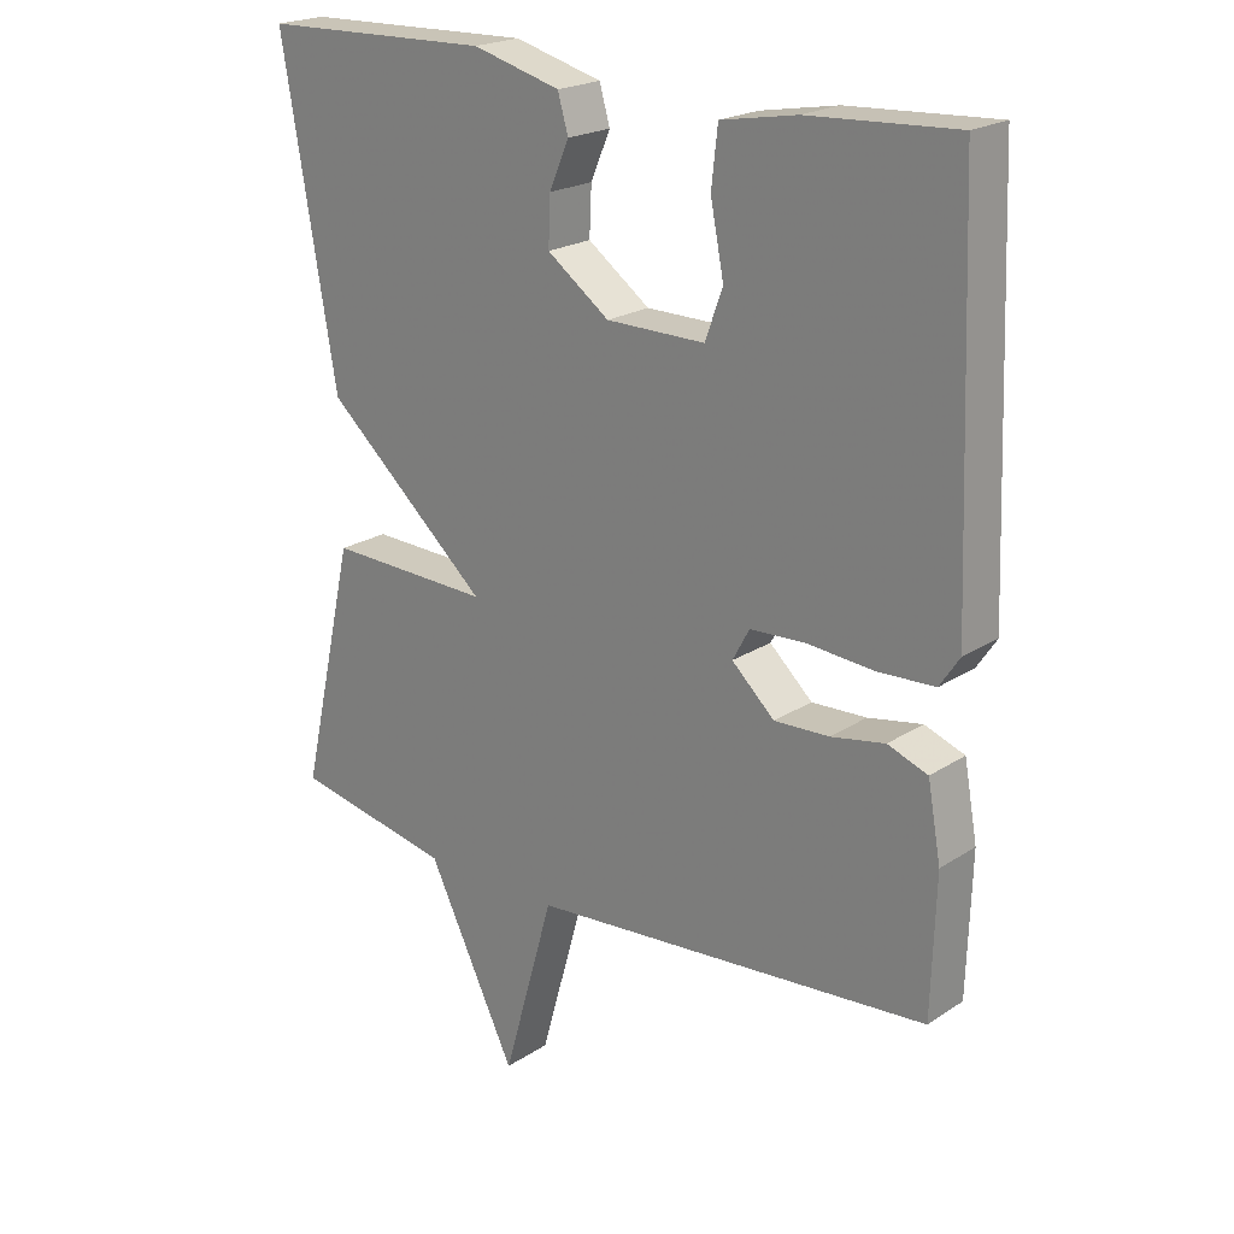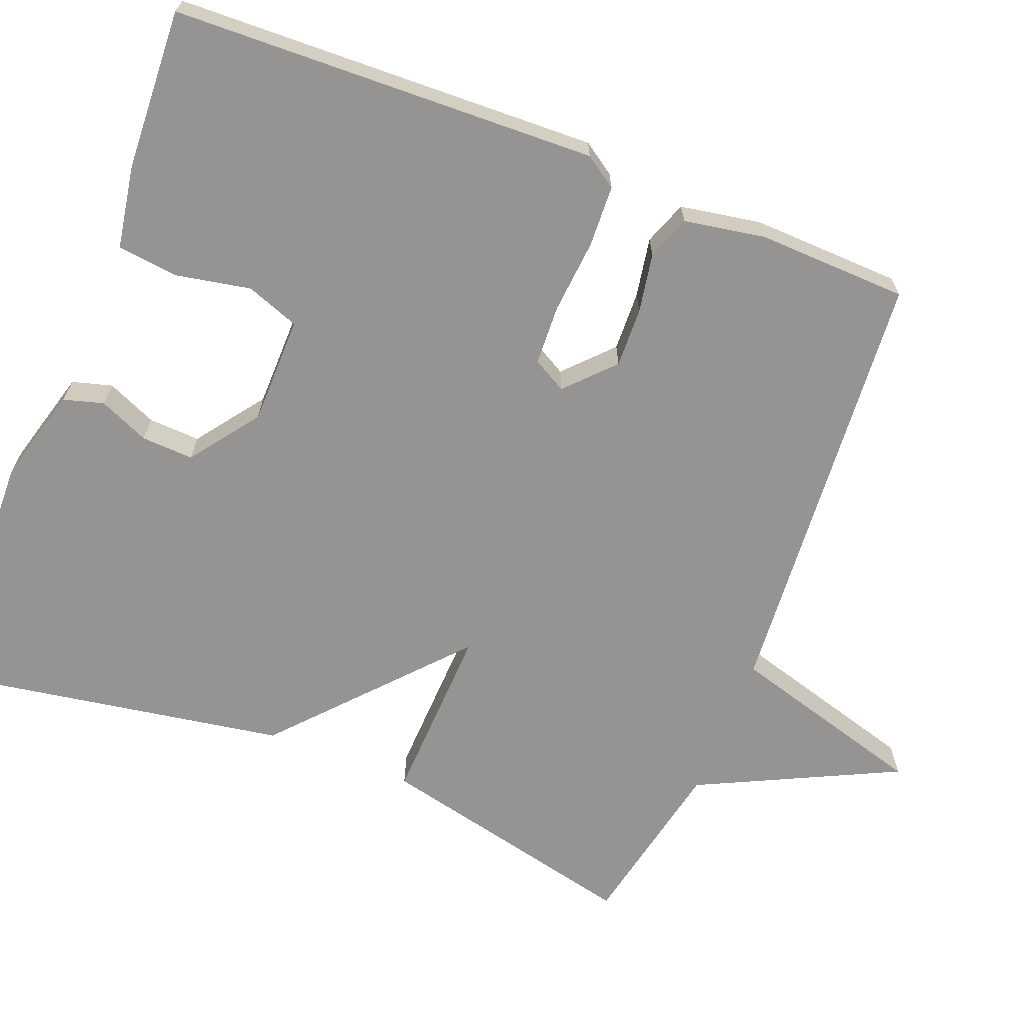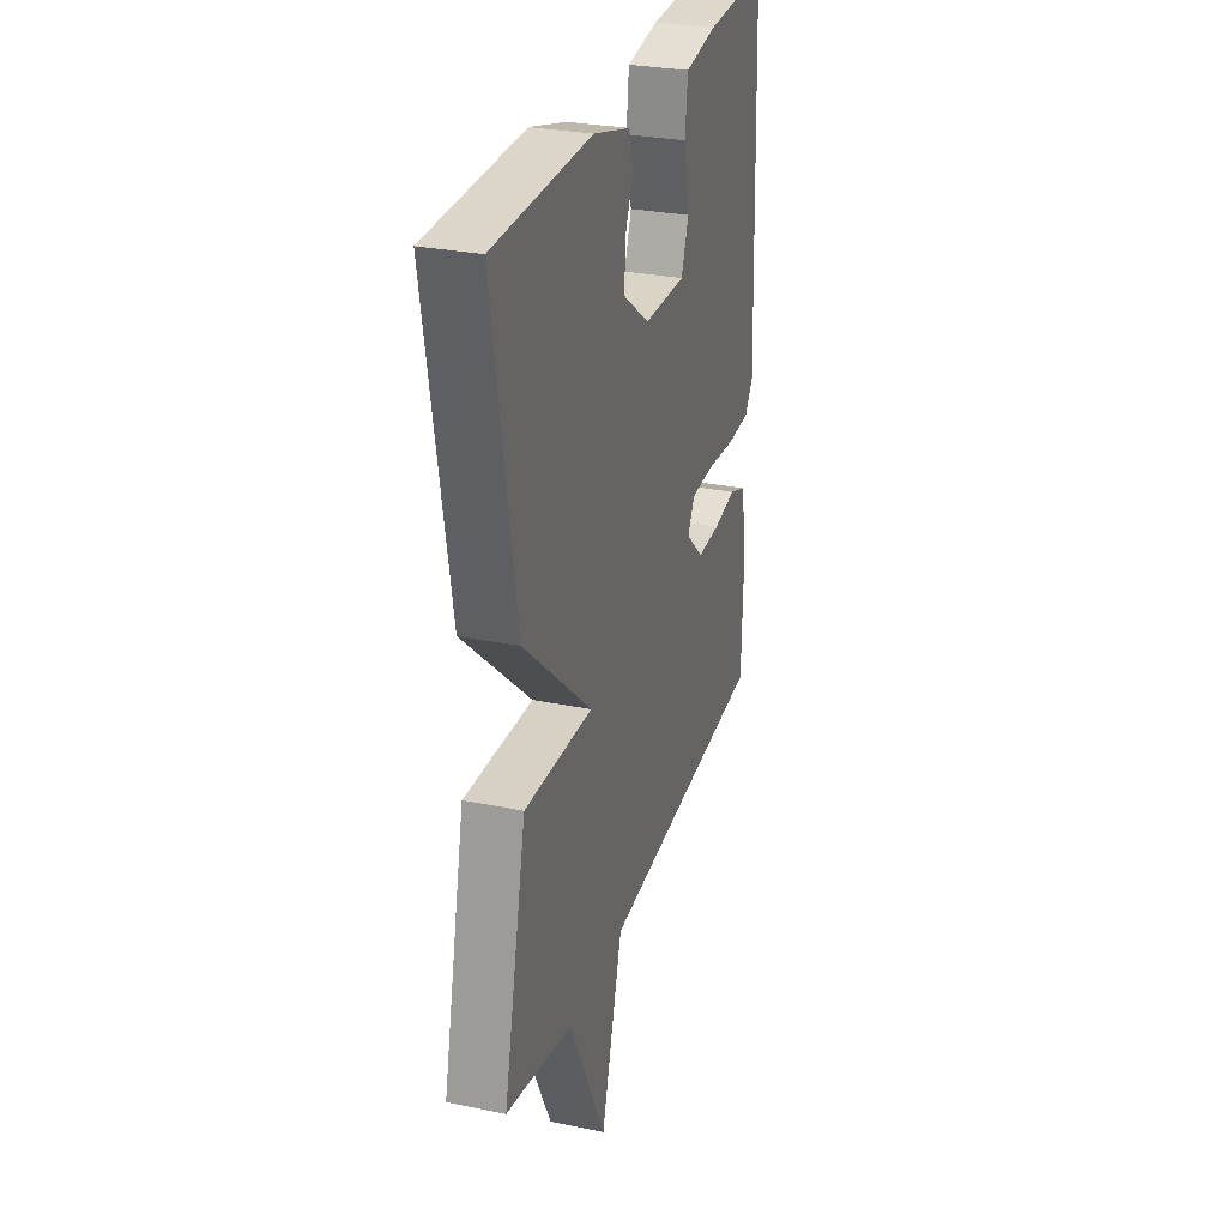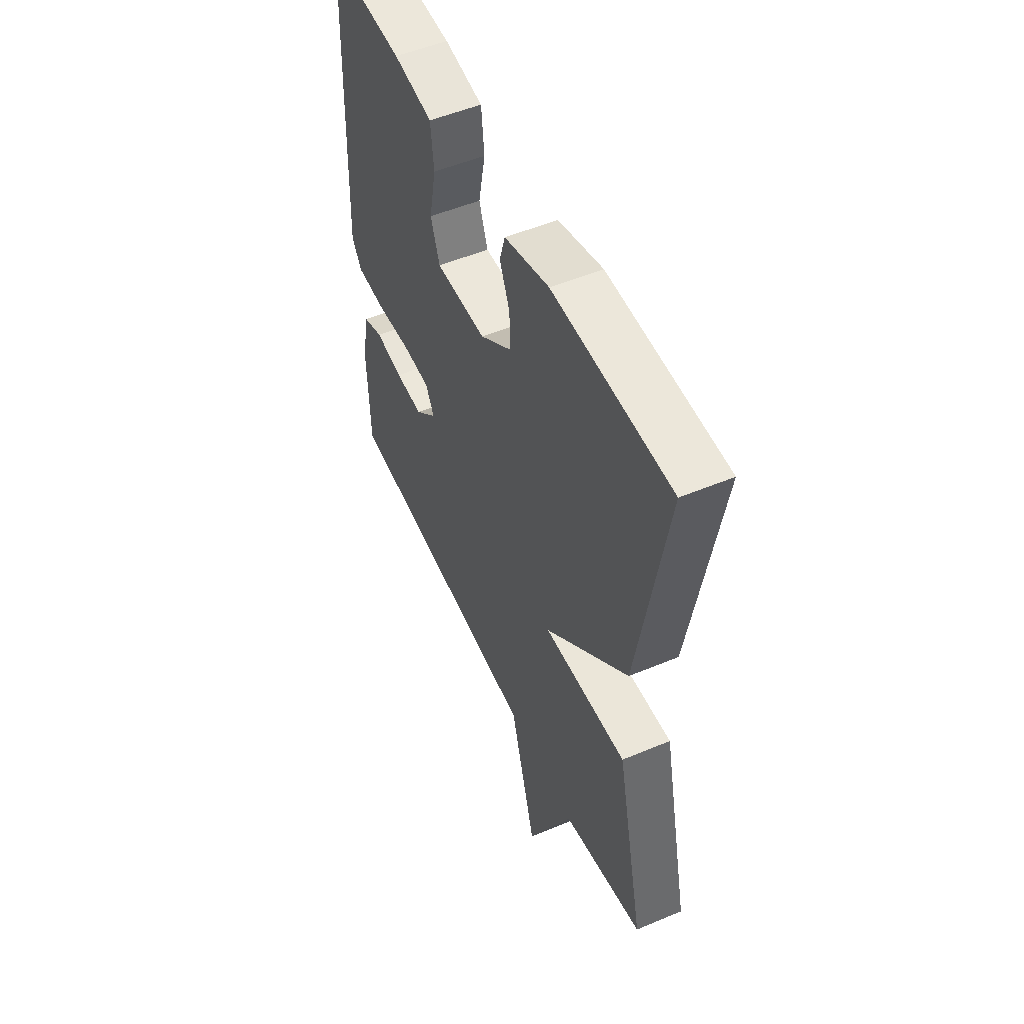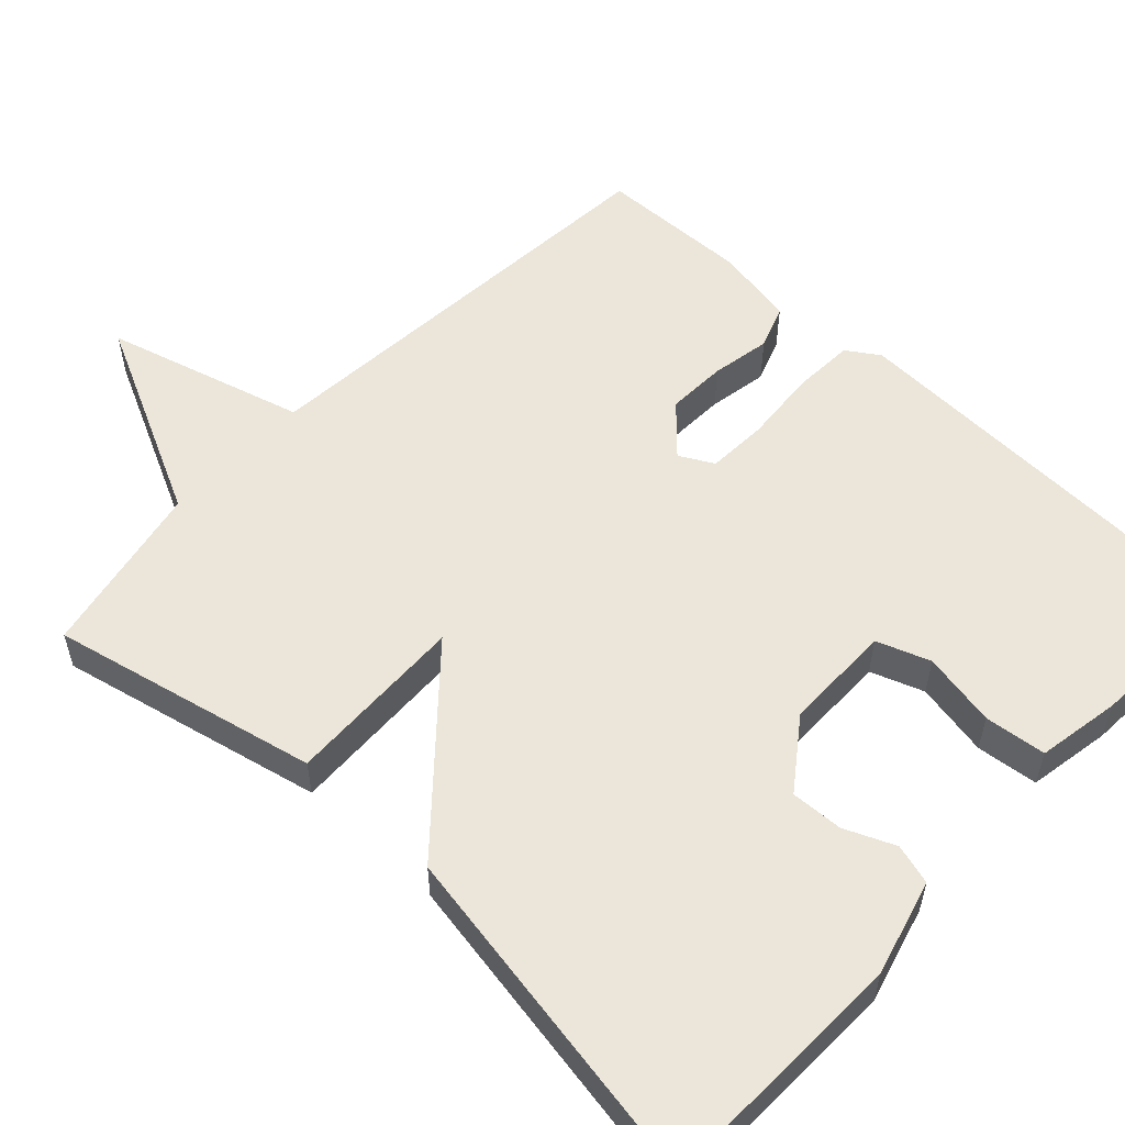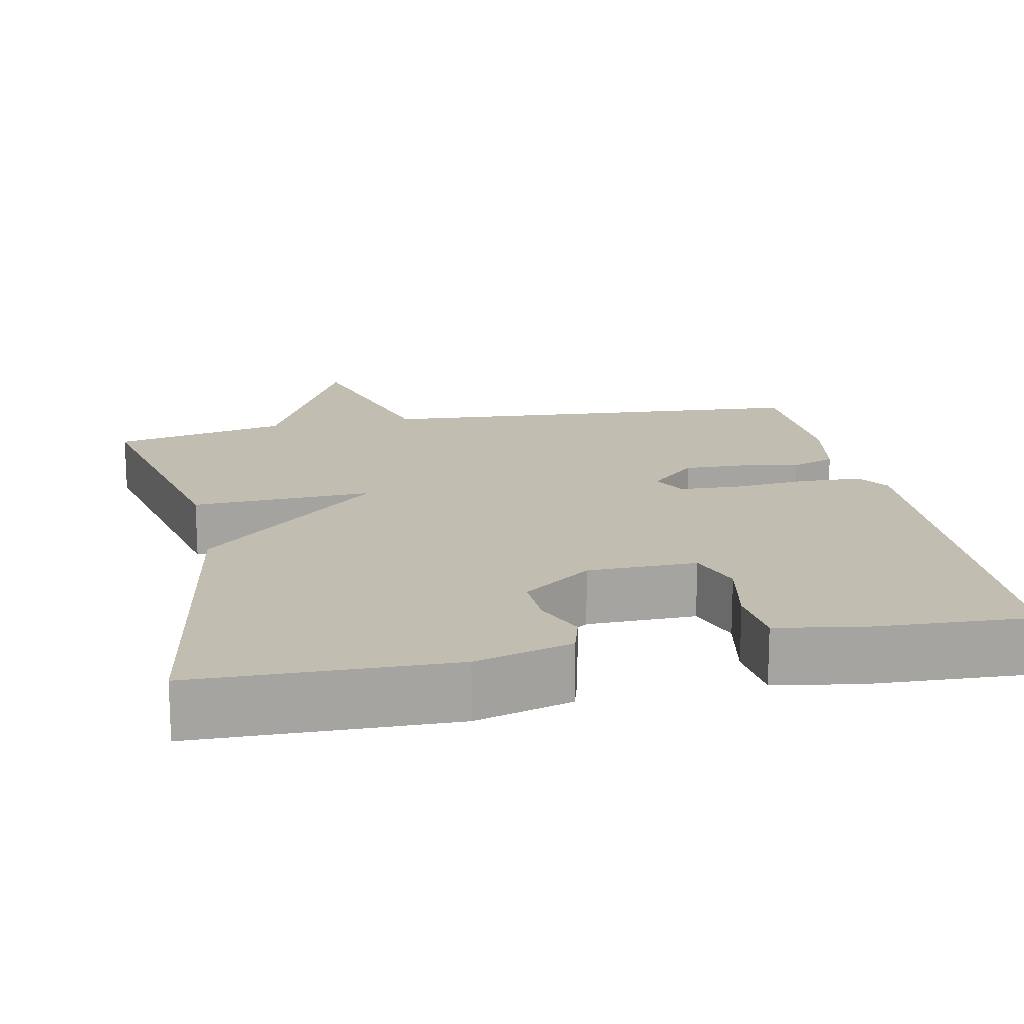
<metadata>
{"format":"obj","ext":"obj","renderer":"f3d","projection":"perspective","resolution":1024,"background":"white","views":[{"elev":21.3,"azim":41.1,"up":"+Z"},{"elev":-67.1,"azim":68.3,"up":"+Y"},{"elev":28.7,"azim":-72.8,"up":"+Z"},{"elev":52.4,"azim":-114.3,"up":"+Z"},{"elev":55.4,"azim":-46.8,"up":"+Y"},{"elev":16.9,"azim":-11.7,"up":"+Y"}]}
</metadata>
<code>
v 0.5 0.07 0.5
v 0.521 0.07 -0.052
v 0.493 0.07 -0.094
v 0.413 0.07 -0.098
v 0.316 0.07 -0.09
v 0.238 0.07 -0.094
v 0.214 0.07 -0.138
v 0.275 0.07 -0.195
v 0.353 0.07 -0.192
v 0.43 0.07 -0.178
v 0.487 0.07 -0.199
v 0.506 0.07 -0.304
v 0.5 0.07 -0.5
v -0.073 0.07 -0.546
v -0.146 0.07 -0.805
v -0.273 0.07 -0.546
v -0.5 0.07 -0.5
v -0.422 0.07 -0.154
v -0.188 0.07 -0.162
v -0.422 0.07 0.046
v -0.5 0.07 0.5
v -0.171 0.07 0.509
v -0.046 0.07 0.475
v -0.031 0.07 0.423
v -0.059 0.07 0.358
v -0.062 0.07 0.29
v 0.027 0.07 0.225
v 0.168 0.07 0.224
v 0.193 0.07 0.293
v 0.174 0.07 0.39
v 0.183 0.07 0.47
v 0.291 0.07 0.489
v 0.5 0 0.5
v 0.521 0 -0.052
v 0.493 0 -0.094
v 0.413 0 -0.098
v 0.316 0 -0.09
v 0.238 0 -0.094
v 0.214 0 -0.138
v 0.275 0 -0.195
v 0.353 0 -0.192
v 0.43 0 -0.178
v 0.487 0 -0.199
v 0.506 0 -0.304
v 0.5 0 -0.5
v -0.073 0 -0.546
v -0.146 0 -0.805
v -0.273 0 -0.546
v -0.5 0 -0.5
v -0.422 0 -0.154
v -0.188 0 -0.162
v -0.422 0 0.046
v -0.5 0 0.5
v -0.171 0 0.509
v -0.046 0 0.475
v -0.031 0 0.423
v -0.059 0 0.358
v -0.062 0 0.29
v 0.027 0 0.225
v 0.168 0 0.224
v 0.193 0 0.293
v 0.174 0 0.39
v 0.183 0 0.47
v 0.291 0 0.489
f 3 4 5
f 2 3 5
f 1 2 5
f 32 1 5
f 31 32 5
f 30 31 5
f 29 30 5
f 28 29 5 6
f 27 28 6 7
f 26 27 7
f 23 24 25
f 22 23 25
f 21 22 25
f 20 21 25
f 19 20 25 26
f 16 17 18 19
f 16 19 26
f 15 16 26
f 14 15 26
f 12 13 14
f 11 12 14
f 10 11 14
f 9 10 14
f 8 9 14
f 7 8 14
f 7 14 26
f 37 36 35
f 37 35 34
f 37 34 33
f 37 33 64
f 37 64 63
f 37 63 62
f 37 62 61
f 38 37 61 60
f 39 38 60 59
f 39 59 58
f 57 56 55
f 57 55 54
f 57 54 53
f 57 53 52
f 58 57 52 51
f 51 50 49 48
f 58 51 48
f 58 48 47
f 58 47 46
f 46 45 44
f 46 44 43
f 46 43 42
f 46 42 41
f 46 41 40
f 46 40 39
f 58 46 39
f 1 33 34 2
f 2 34 35 3
f 3 35 36 4
f 4 36 37 5
f 5 37 38 6
f 6 38 39 7
f 7 39 40 8
f 8 40 41 9
f 9 41 42 10
f 10 42 43 11
f 11 43 44 12
f 12 44 45 13
f 13 45 46 14
f 14 46 47 15
f 15 47 48 16
f 16 48 49 17
f 17 49 50 18
f 18 50 51 19
f 19 51 52 20
f 20 52 53 21
f 21 53 54 22
f 22 54 55 23
f 23 55 56 24
f 24 56 57 25
f 25 57 58 26
f 26 58 59 27
f 27 59 60 28
f 28 60 61 29
f 29 61 62 30
f 30 62 63 31
f 31 63 64 32
f 32 64 33 1

</code>
